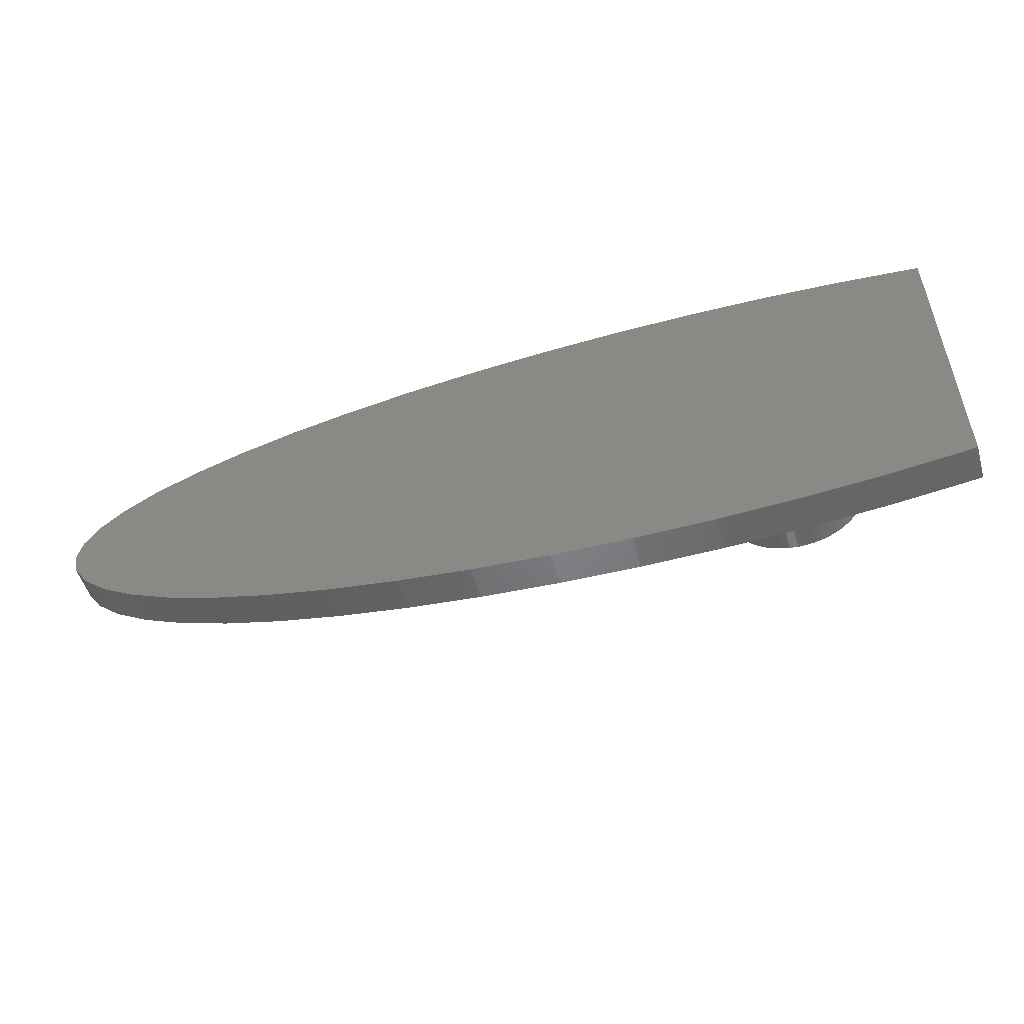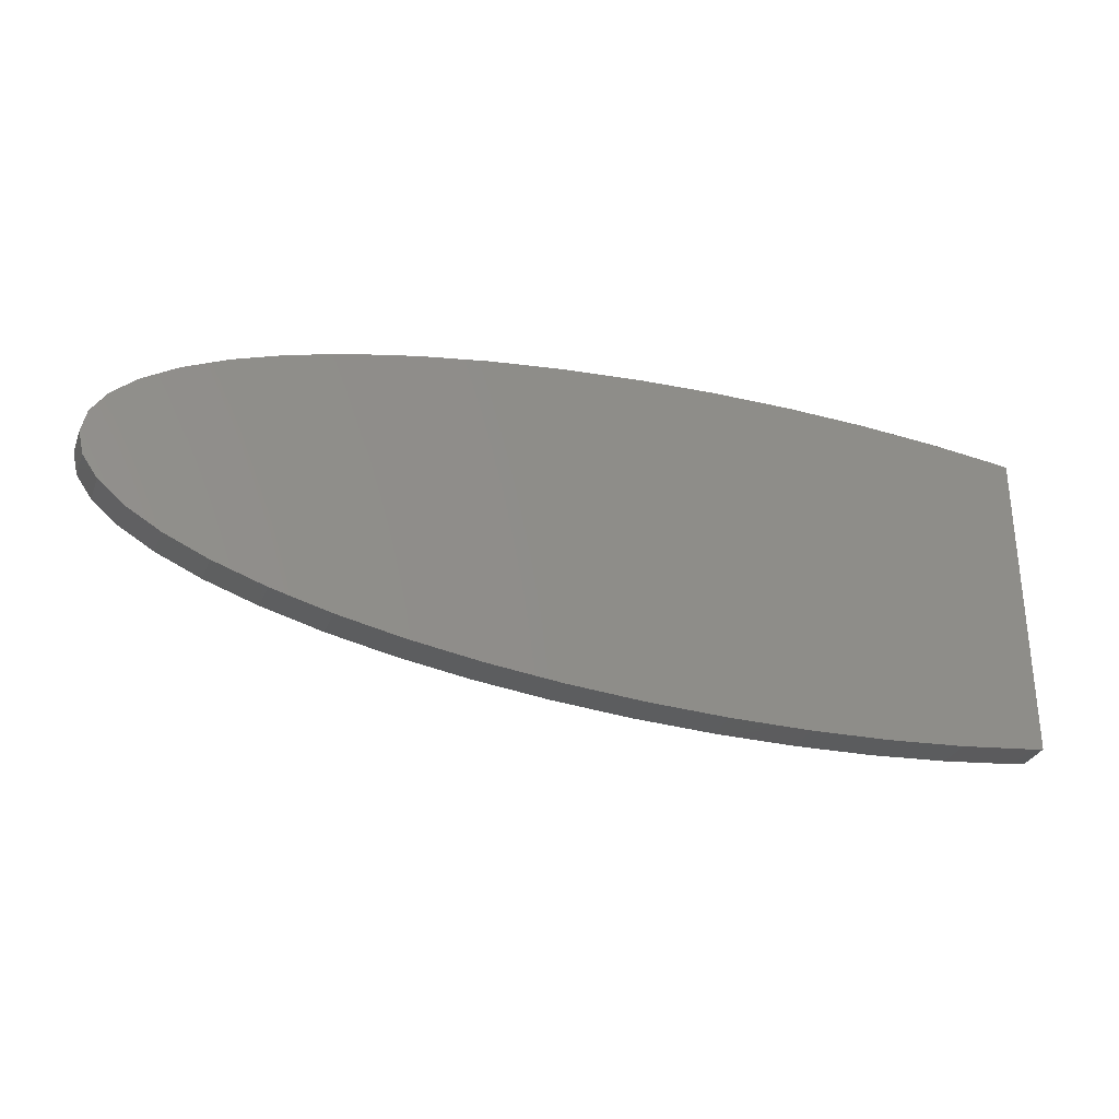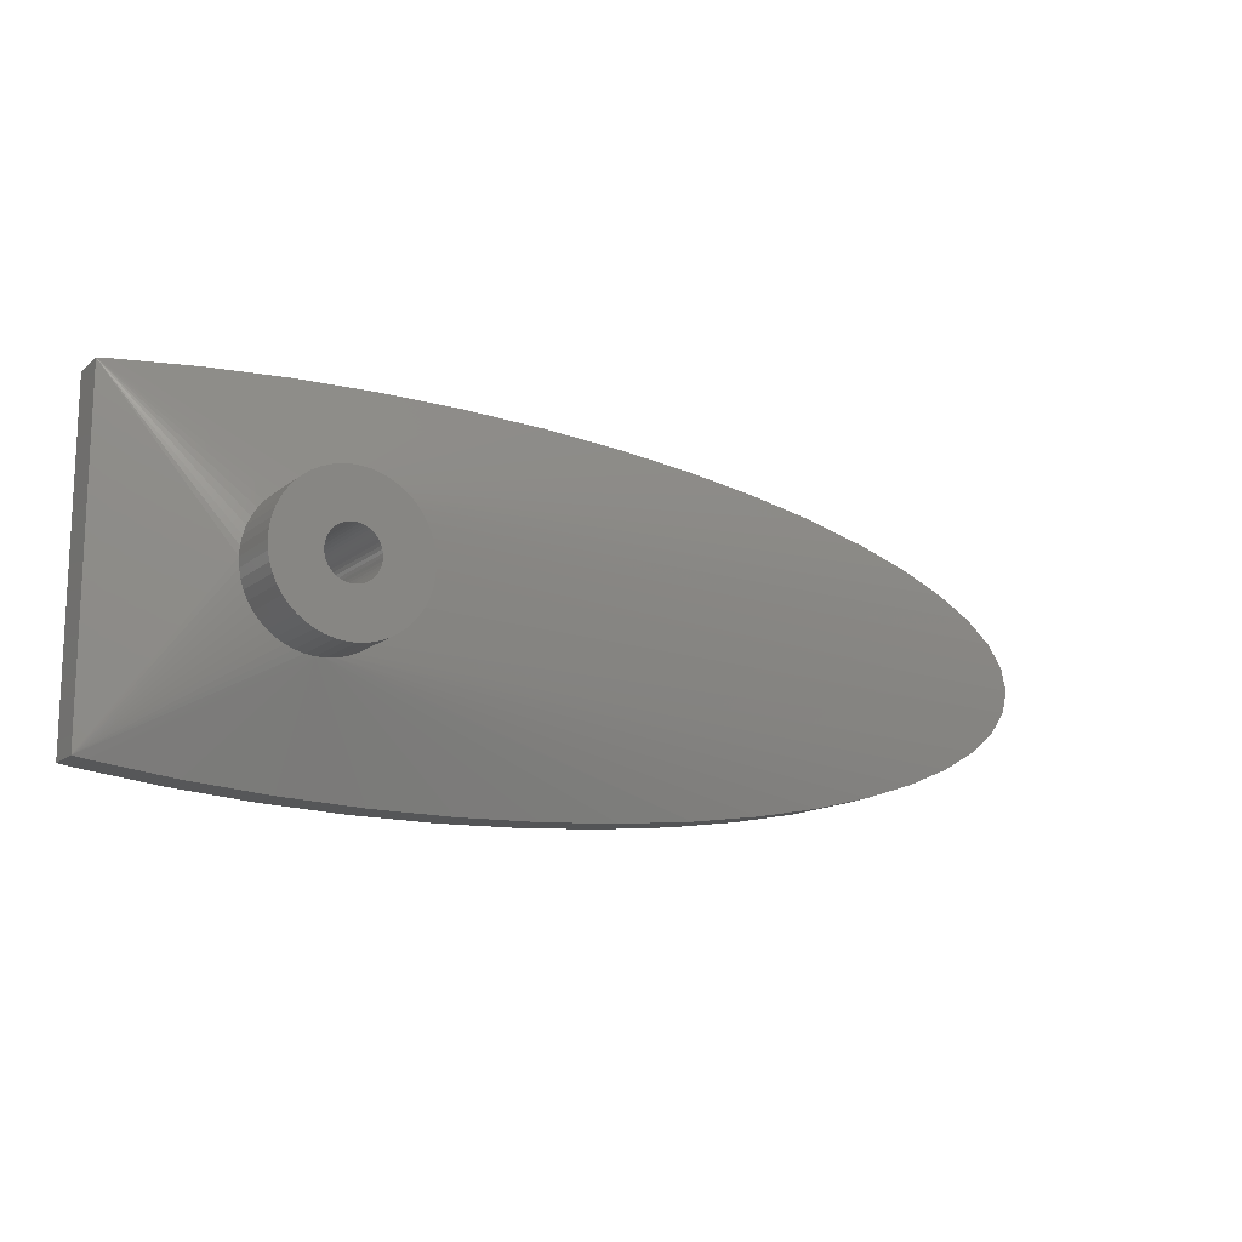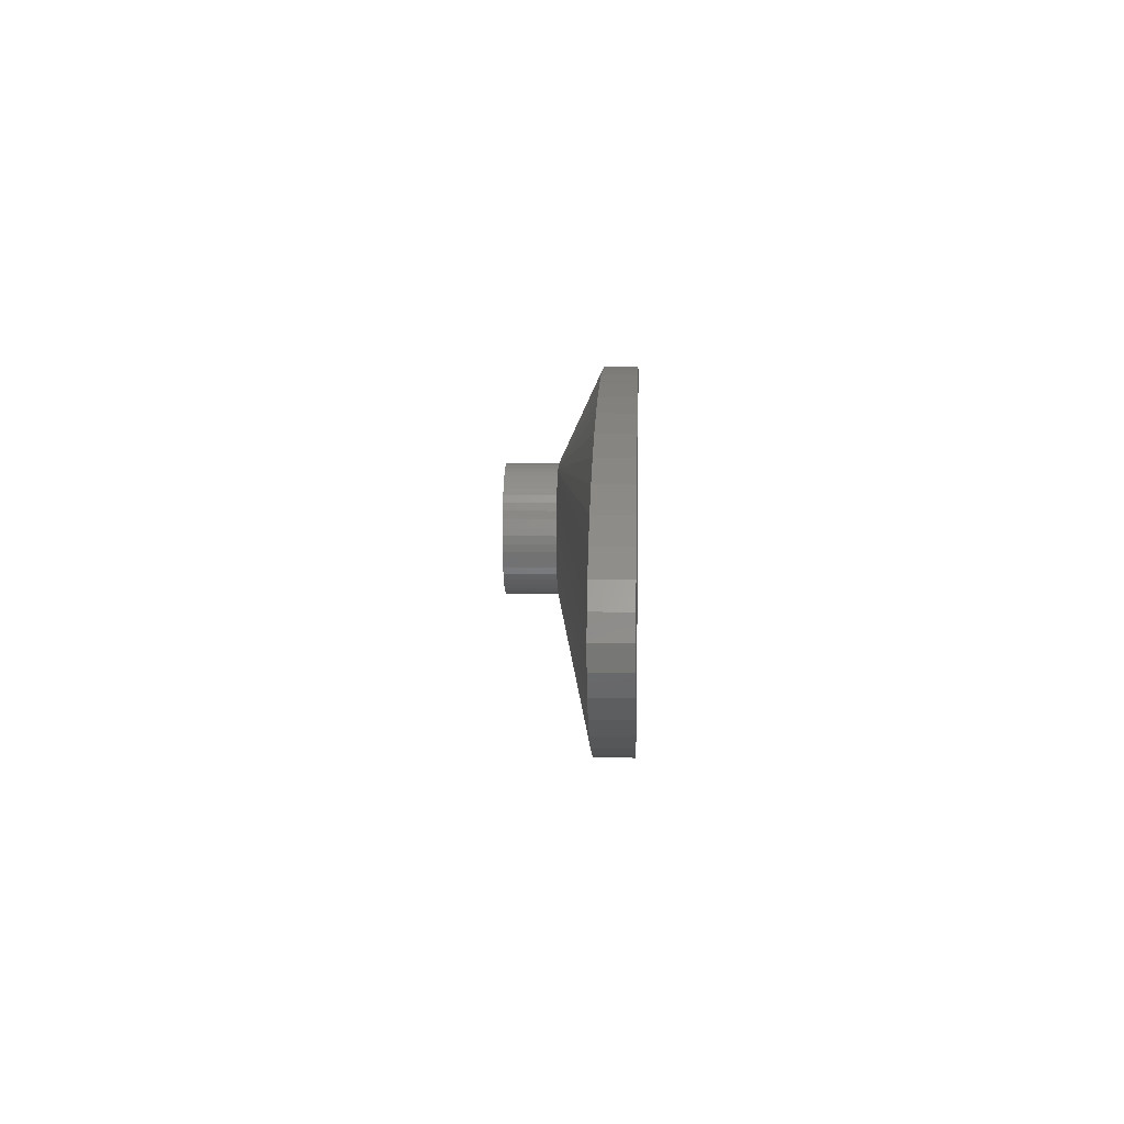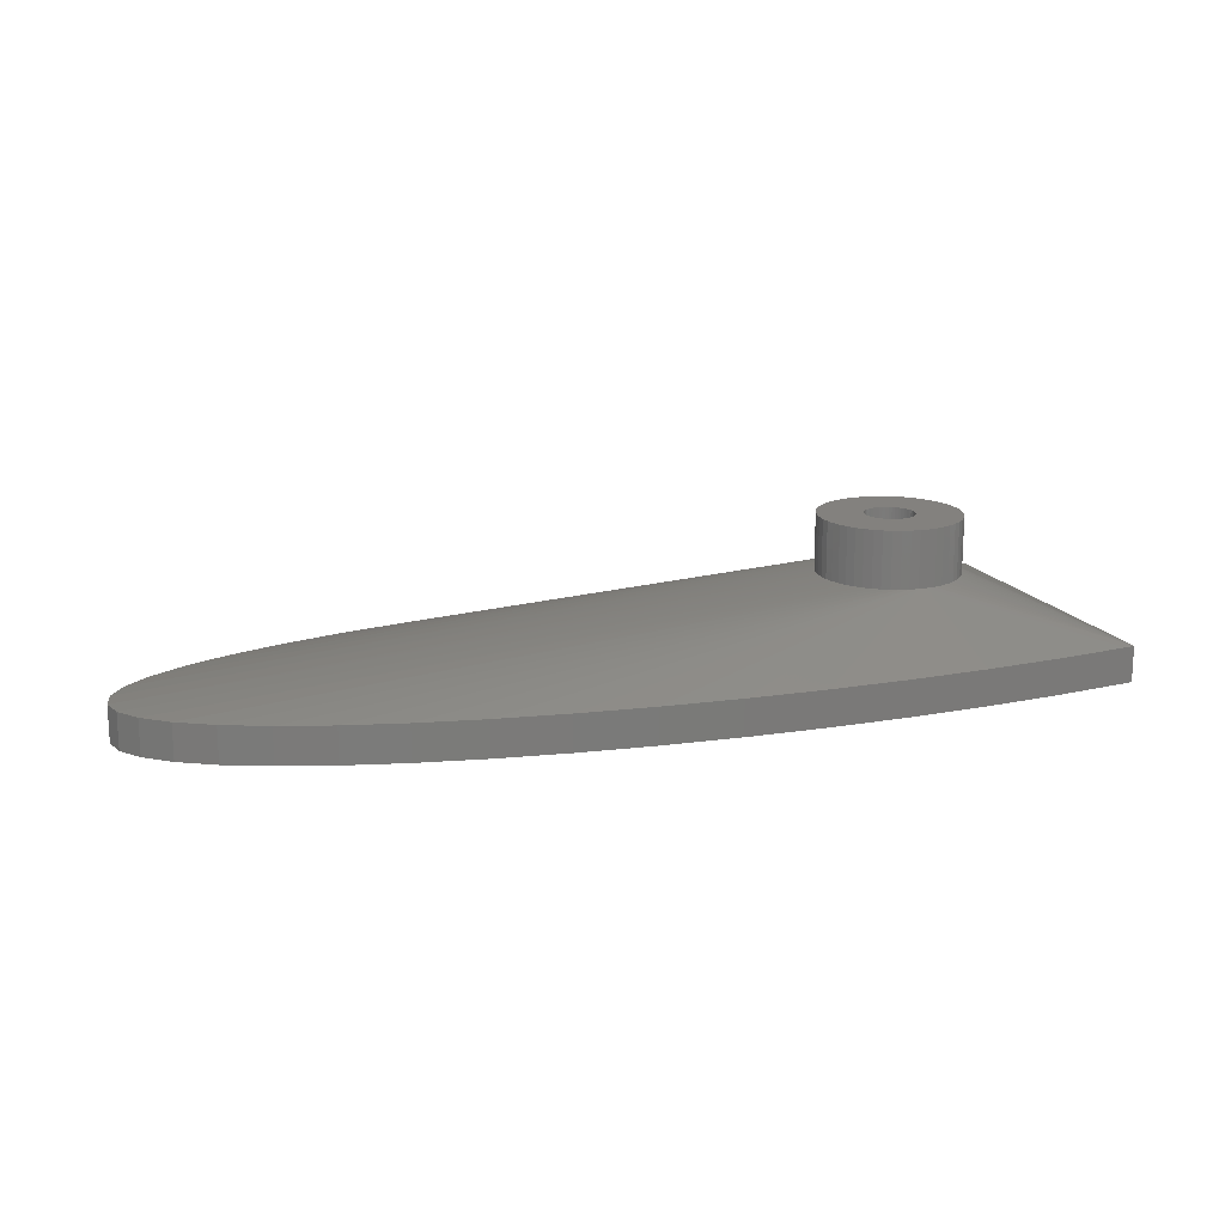
<metadata>
{"format":"stl","ext":"stl","renderer":"f3d","projection":"perspective","resolution":1024,"background":"white","views":[{"elev":-52.1,"azim":-163.6,"up":"+Y"},{"elev":-30.2,"azim":160.7,"up":"+Y"},{"elev":-14.6,"azim":-31.5,"up":"+Y"},{"elev":7.3,"azim":92.2,"up":"+Y"},{"elev":16.3,"azim":159.8,"up":"+Z"}]}
</metadata>
<code>
# stl→obj: 270 verts, 536 faces
v 10 0 20
v 9.921 1.253 12
v 9.921 1.253 20
v 10 0 12
v -10 0 12
v -9.921 1.253 20
v -9.921 1.253 12
v -10 0 20
v 0.6279 9.98 12
v -0.6279 9.98 20
v 0.6279 9.98 20
v -0.6279 9.98 12
v -0.6279 -9.98 12
v 0.6279 -9.98 20
v -0.6279 -9.98 20
v 0.6279 -9.98 12
v 7.29 6.845 12
v 6.374 7.705 20
v 7.29 6.845 20
v 6.374 7.705 12
v -6.374 7.705 12
v -7.29 6.845 20
v -6.374 7.705 20
v -7.29 6.845 12
v -3.09 9.511 12
v -4.258 9.048 20
v -3.09 9.511 20
v -4.258 9.048 12
v 9.298 3.681 20
v 8.763 4.818 12
v 8.763 4.818 20
v 9.298 3.681 12
v 8.09 5.878 12
v 8.09 5.878 20
v 4.258 9.048 12
v 3.09 9.511 20
v 4.258 9.048 20
v 3.09 9.511 12
v 1.874 9.823 20
v 1.874 9.823 12
v 5.358 8.443 12
v 5.358 8.443 20
v -9.298 3.681 12
v -8.763 4.818 20
v -8.763 4.818 12
v -9.298 3.681 20
v -8.09 5.878 12
v -8.09 5.878 20
v -9.686 2.487 12
v -9.686 2.487 20
v -5.358 8.443 20
v -5.358 8.443 12
v -1.874 9.823 20
v -1.874 9.823 12
v 1.874 -9.823 20
v 1.874 -9.823 12
v 3.09 -9.511 12
v 4.258 -9.048 20
v 3.09 -9.511 20
v 4.258 -9.048 12
v 9.686 2.487 20
v 9.686 2.487 12
v 3.5 0 20
v 3.472 0.4387 20
v 9.921 -1.253 20
v 3.39 0.8704 20
v 3.472 -0.4387 20
v 3.254 1.288 20
v 9.686 -2.487 20
v 3.067 1.686 20
v 3.39 -0.8704 20
v 2.832 2.057 20
v 9.298 -3.681 20
v 2.551 2.396 20
v 3.254 -1.288 20
v 2.231 2.697 20
v 8.763 -4.818 20
v 1.875 2.955 20
v 3.067 -1.686 20
v 8.09 -5.878 20
v 1.49 3.167 20
v 1.082 3.329 20
v 0.6558 3.438 20
v 0.2198 3.493 20
v -0.2198 3.493 20
v -0.6558 3.438 20
v -1.082 3.329 20
v -1.49 3.167 20
v -1.875 2.955 20
v -2.231 2.697 20
v -2.551 2.396 20
v -2.832 2.057 20
v -3.067 1.686 20
v 2.832 -2.057 20
v 7.29 -6.845 20
v 2.551 -2.396 20
v 6.374 -7.705 20
v 2.231 -2.697 20
v 5.358 -8.443 20
v 1.875 -2.955 20
v 1.49 -3.167 20
v 1.082 -3.329 20
v 0.6558 -3.438 20
v 0.2198 -3.493 20
v -0.2198 -3.493 20
v -0.6558 -3.438 20
v -1.874 -9.823 20
v -1.082 -3.329 20
v -3.09 -9.511 20
v -1.49 -3.167 20
v -4.258 -9.048 20
v -1.875 -2.955 20
v -5.358 -8.443 20
v -2.231 -2.697 20
v -6.374 -7.705 20
v -2.551 -2.396 20
v -7.29 -6.845 20
v -2.832 -2.057 20
v -8.09 -5.878 20
v -3.067 -1.686 20
v -8.763 -4.818 20
v -3.254 -1.288 20
v -9.298 -3.681 20
v -3.39 -0.8704 20
v -9.686 -2.487 20
v -3.472 -0.4387 20
v -9.921 -1.253 20
v -3.5 0 20
v -3.254 1.288 20
v -3.39 0.8704 20
v -3.472 0.4387 20
v 9.921 -1.253 12
v 5.358 -8.443 12
v 8.09 -5.878 12
v 7.29 -6.845 12
v 9.686 -2.487 12
v 9.298 -3.681 12
v -7.29 -6.845 12
v -6.374 -7.705 12
v -8.763 -4.818 12
v -9.298 -3.681 12
v -8.09 -5.878 12
v 104.3 -3.133 0
v 104.3 3.133 0
v 105 0 0
v 102.2 -6.217 0
v 102.2 6.217 0
v 98.68 -9.203 0
v 98.68 9.203 0
v 93.87 -12.04 0
v 93.87 12.04 0
v 87.81 -14.69 0
v 87.81 14.69 0
v 80.61 -17.11 0
v 80.61 17.11 0
v 72.37 -19.26 0
v 72.37 19.26 0
v 63.22 -21.11 0
v 63.22 21.11 0
v 53.32 -22.62 0
v 53.32 22.62 0
v 42.81 -23.78 0
v 42.81 23.78 0
v 31.86 -24.56 0
v 31.86 24.56 0
v 20.65 -24.95 0
v 20.65 24.95 0
v 9.349 -24.95 0
v 9.349 24.95 0
v -1.864 -24.56 0
v -1.864 24.56 0
v -12.81 -23.78 0
v -12.81 23.78 0
v -23.32 -22.62 0
v -23.32 22.62 0
v -25 -22.36 0
v -25 22.36 0
v 8.763 -4.818 12
v -9.686 -2.487 12
v 6.374 -7.705 12
v -1.874 -9.823 12
v -3.09 -9.511 12
v -9.921 -1.253 12
v -5.358 -8.443 12
v -4.258 -9.048 12
v 105 0 5
v 80.61 -17.11 5
v 72.37 -19.26 5
v -25 22.36 5
v -25 -22.36 5
v -23.32 22.62 5
v -12.81 23.78 5
v 63.22 -21.11 5
v 87.81 -14.69 5
v 104.3 3.133 5
v 87.81 14.69 5
v 93.87 12.04 5
v 53.32 22.62 5
v 63.22 21.11 5
v 80.61 17.11 5
v 102.2 -6.217 5
v 98.68 -9.203 5
v 104.3 -3.133 5
v 93.87 -12.04 5
v 9.349 24.95 5
v -1.864 24.56 5
v -23.32 -22.62 5
v -12.81 -23.78 5
v 98.68 9.203 5
v 102.2 6.217 5
v 42.81 23.78 5
v 31.86 24.56 5
v 42.81 -23.78 5
v 31.86 -24.56 5
v 20.65 -24.95 5
v 72.37 19.26 5
v 20.65 24.95 5
v 9.349 -24.95 5
v -1.864 -24.56 5
v 53.32 -22.62 5
v 3.5 0 3
v 3.472 0.4387 3
v -3.472 0.4387 3
v -3.5 0 3
v -0.2198 3.493 3
v 0.2198 3.493 3
v 0.2198 -3.493 3
v -0.2198 -3.493 3
v 2.231 2.697 3
v 2.551 2.396 3
v -2.551 2.396 3
v -2.231 2.697 3
v -1.49 3.167 3
v -1.082 3.329 3
v 3.254 1.288 3
v 3.067 1.686 3
v 3.39 0.8704 3
v 2.832 2.057 3
v 1.082 3.329 3
v 1.49 3.167 3
v 1.875 2.955 3
v -2.832 2.057 3
v -3.067 1.686 3
v -3.254 1.288 3
v -3.39 0.8704 3
v -1.875 2.955 3
v -0.6558 3.438 3
v 0.6558 3.438 3
v 3.472 -0.4387 3
v 2.551 -2.396 3
v 2.832 -2.057 3
v 3.254 -1.288 3
v 3.39 -0.8704 3
v -3.254 -1.288 3
v -3.067 -1.686 3
v 3.067 -1.686 3
v 2.231 -2.697 3
v 1.875 -2.955 3
v 1.49 -3.167 3
v 1.082 -3.329 3
v 0.6558 -3.438 3
v -0.6558 -3.438 3
v -1.082 -3.329 3
v -1.49 -3.167 3
v -1.875 -2.955 3
v -2.231 -2.697 3
v -2.551 -2.396 3
v -2.832 -2.057 3
v -3.39 -0.8704 3
v -3.472 -0.4387 3
f 1 2 3
f 2 1 4
f 5 6 7
f 6 5 8
f 9 10 11
f 10 9 12
f 13 14 15
f 14 13 16
f 17 18 19
f 18 17 20
f 21 22 23
f 22 21 24
f 25 26 27
f 26 25 28
f 29 30 31
f 30 29 32
f 31 33 34
f 33 31 30
f 35 36 37
f 36 35 38
f 38 39 36
f 39 38 40
f 41 37 42
f 37 41 35
f 43 44 45
f 44 43 46
f 47 22 24
f 22 47 48
f 49 46 43
f 46 49 50
f 28 51 26
f 51 28 52
f 12 53 10
f 53 12 54
f 16 55 14
f 55 16 56
f 57 58 59
f 58 57 60
f 61 32 29
f 32 61 62
f 3 62 61
f 62 3 2
f 34 17 19
f 17 34 33
f 40 11 39
f 11 40 9
f 20 42 18
f 42 20 41
f 45 48 47
f 48 45 44
f 7 50 49
f 50 7 6
f 63 1 3
f 64 3 61
f 1 63 65
f 66 61 29
f 67 65 63
f 68 29 31
f 65 67 69
f 70 31 34
f 71 69 67
f 72 34 19
f 69 71 73
f 74 19 18
f 75 73 71
f 76 18 42
f 73 75 77
f 78 42 37
f 79 77 75
f 77 79 80
f 3 64 63
f 61 66 64
f 29 68 66
f 81 37 36
f 31 70 68
f 34 72 70
f 19 74 72
f 18 76 74
f 42 78 76
f 82 36 39
f 37 81 78
f 36 82 81
f 39 83 82
f 11 83 39
f 11 84 83
f 11 85 84
f 10 85 11
f 10 86 85
f 53 86 10
f 86 53 87
f 27 87 53
f 87 27 88
f 26 88 27
f 88 26 89
f 51 89 26
f 89 51 90
f 23 90 51
f 90 23 91
f 22 91 23
f 91 22 92
f 48 92 22
f 92 48 93
f 94 80 79
f 80 94 95
f 96 95 94
f 95 96 97
f 98 97 96
f 97 98 99
f 100 99 98
f 99 100 58
f 101 58 100
f 58 101 59
f 102 59 101
f 59 102 55
f 103 55 102
f 103 14 55
f 104 14 103
f 105 14 104
f 105 15 14
f 106 15 105
f 107 106 108
f 109 108 110
f 106 107 15
f 111 110 112
f 113 112 114
f 115 114 116
f 117 116 118
f 119 118 120
f 108 109 107
f 121 120 122
f 123 122 124
f 125 124 126
f 127 126 128
f 44 93 48
f 110 111 109
f 93 44 129
f 112 113 111
f 46 129 44
f 114 115 113
f 129 46 130
f 116 117 115
f 50 130 46
f 118 119 117
f 130 50 131
f 120 121 119
f 6 131 50
f 122 123 121
f 131 6 128
f 124 125 123
f 8 128 6
f 126 127 125
f 128 8 127
f 52 23 51
f 23 52 21
f 54 27 53
f 27 54 25
f 65 4 1
f 4 65 132
f 60 99 58
f 99 60 133
f 95 134 80
f 134 95 135
f 73 136 69
f 136 73 137
f 69 132 65
f 132 69 136
f 138 115 117
f 115 138 139
f 140 123 141
f 123 140 121
f 138 119 142
f 119 138 117
f 143 144 145
f 146 144 143
f 146 147 144
f 148 147 146
f 148 149 147
f 150 149 148
f 150 151 149
f 152 151 150
f 152 153 151
f 154 153 152
f 154 155 153
f 156 155 154
f 156 157 155
f 158 157 156
f 158 159 157
f 160 159 158
f 160 161 159
f 162 161 160
f 162 163 161
f 164 163 162
f 164 165 163
f 166 165 164
f 166 167 165
f 168 167 166
f 168 169 167
f 170 169 168
f 170 171 169
f 172 171 170
f 172 173 171
f 174 173 172
f 174 175 173
f 176 175 174
f 175 176 177
f 80 178 77
f 178 80 134
f 141 125 179
f 125 141 123
f 56 59 55
f 59 56 57
f 180 95 97
f 95 180 135
f 133 97 99
f 97 133 180
f 77 137 73
f 137 77 178
f 181 15 107
f 15 181 13
f 182 107 109
f 107 182 181
f 142 121 140
f 121 142 119
f 179 127 183
f 127 179 125
f 183 8 5
f 8 183 127
f 184 111 113
f 111 184 185
f 185 109 111
f 109 185 182
f 139 113 115
f 113 139 184
f 186 62 2
f 156 187 188
f 187 156 154
f 186 2 4
f 176 189 177
f 189 176 190
f 173 191 192
f 191 173 175
f 188 56 193
f 194 57 187
f 179 190 141
f 195 32 62
f 151 196 197
f 196 151 153
f 198 40 199
f 200 38 196
f 148 201 202
f 201 148 146
f 201 143 203
f 143 201 146
f 133 60 204
f 205 206 12
f 24 189 47
f 189 190 5
f 175 189 191
f 189 175 177
f 192 191 12
f 13 207 208
f 5 190 183
f 183 190 179
f 186 144 195
f 144 186 145
f 147 209 210
f 209 147 149
f 211 9 198
f 186 136 203
f 134 135 201
f 206 192 12
f 212 9 211
f 25 189 28
f 213 16 214
f 166 214 215
f 214 166 164
f 184 190 185
f 181 207 13
f 43 189 49
f 195 147 210
f 147 195 144
f 155 216 200
f 216 155 157
f 199 40 216
f 153 200 196
f 200 153 155
f 161 211 198
f 211 161 163
f 209 20 210
f 149 197 209
f 197 149 151
f 216 38 200
f 4 132 186
f 137 178 203
f 136 137 203
f 135 180 201
f 202 133 204
f 171 192 206
f 192 171 173
f 217 9 212
f 205 9 217
f 9 205 12
f 198 9 40
f 167 205 217
f 205 167 169
f 163 212 211
f 212 163 165
f 52 189 21
f 12 191 54
f 191 189 54
f 168 215 218
f 215 168 166
f 140 190 142
f 138 190 139
f 172 219 208
f 219 172 170
f 170 218 219
f 218 170 168
f 7 189 5
f 45 189 43
f 210 33 195
f 195 62 186
f 216 40 38
f 210 20 17
f 132 136 186
f 203 145 186
f 145 203 143
f 203 134 201
f 178 134 203
f 180 133 202
f 201 180 202
f 158 188 193
f 188 158 156
f 187 57 188
f 60 57 194
f 169 206 205
f 206 169 171
f 165 217 212
f 217 165 167
f 21 189 24
f 28 189 52
f 54 189 25
f 182 190 181
f 214 16 215
f 220 16 213
f 160 193 220
f 193 160 158
f 141 190 140
f 139 190 184
f 142 190 138
f 174 208 207
f 208 174 172
f 176 207 190
f 207 176 174
f 49 189 7
f 47 189 45
f 210 17 33
f 159 198 199
f 198 159 161
f 157 199 216
f 199 157 159
f 209 41 20
f 196 35 197
f 152 204 194
f 204 152 150
f 204 60 194
f 154 194 187
f 194 154 152
f 150 202 204
f 202 150 148
f 57 56 188
f 16 218 215
f 218 16 13
f 181 190 207
f 185 190 182
f 164 213 214
f 213 164 162
f 162 220 213
f 220 162 160
f 196 38 35
f 197 41 209
f 197 35 41
f 56 16 220
f 193 56 220
f 13 208 219
f 13 219 218
f 195 30 32
f 195 33 30
f 221 64 222
f 64 221 63
f 128 223 131
f 223 128 224
f 225 84 85
f 84 225 226
f 227 105 104
f 105 227 228
f 229 74 76
f 74 229 230
f 231 90 91
f 90 231 232
f 233 87 88
f 87 233 234
f 235 70 236
f 70 235 68
f 222 66 237
f 66 222 64
f 236 72 238
f 72 236 70
f 239 81 82
f 81 239 240
f 240 78 81
f 78 240 241
f 93 242 92
f 242 93 243
f 92 231 91
f 231 92 242
f 130 244 129
f 244 130 245
f 232 89 90
f 89 232 246
f 234 86 87
f 86 234 247
f 237 68 235
f 68 237 66
f 238 74 230
f 74 238 72
f 248 82 83
f 82 248 239
f 226 83 84
f 83 226 248
f 241 76 78
f 76 241 229
f 129 243 93
f 243 129 244
f 131 245 130
f 245 131 223
f 246 88 89
f 88 246 233
f 247 85 86
f 85 247 225
f 249 63 221
f 63 249 67
f 250 94 251
f 94 250 96
f 252 71 253
f 71 252 75
f 253 67 249
f 67 253 71
f 120 254 122
f 254 120 255
f 222 249 221
f 237 249 222
f 237 253 249
f 235 253 237
f 235 252 253
f 236 252 235
f 236 256 252
f 238 256 236
f 238 251 256
f 230 251 238
f 230 250 251
f 229 250 230
f 229 257 250
f 241 257 229
f 241 258 257
f 240 258 241
f 240 259 258
f 239 259 240
f 239 260 259
f 248 260 239
f 248 261 260
f 226 261 248
f 226 227 261
f 225 227 226
f 225 228 227
f 247 228 225
f 247 262 228
f 234 262 247
f 234 263 262
f 233 263 234
f 233 264 263
f 246 264 233
f 246 265 264
f 232 265 246
f 232 266 265
f 231 266 232
f 231 267 266
f 242 267 231
f 242 268 267
f 243 268 242
f 243 255 268
f 244 255 243
f 244 254 255
f 245 254 244
f 245 269 254
f 223 269 245
f 223 270 269
f 270 223 224
f 259 102 101
f 102 259 260
f 250 98 96
f 98 250 257
f 251 79 256
f 79 251 94
f 263 110 108
f 110 263 264
f 116 268 118
f 268 116 267
f 122 269 124
f 269 122 254
f 126 224 128
f 224 126 270
f 260 103 102
f 103 260 261
f 261 104 103
f 104 261 227
f 258 101 100
f 101 258 259
f 257 100 98
f 100 257 258
f 256 75 252
f 75 256 79
f 228 106 105
f 106 228 262
f 265 114 112
f 114 265 266
f 262 108 106
f 108 262 263
f 266 116 114
f 116 266 267
f 118 255 120
f 255 118 268
f 124 270 126
f 270 124 269
f 264 112 110
f 112 264 265

</code>
